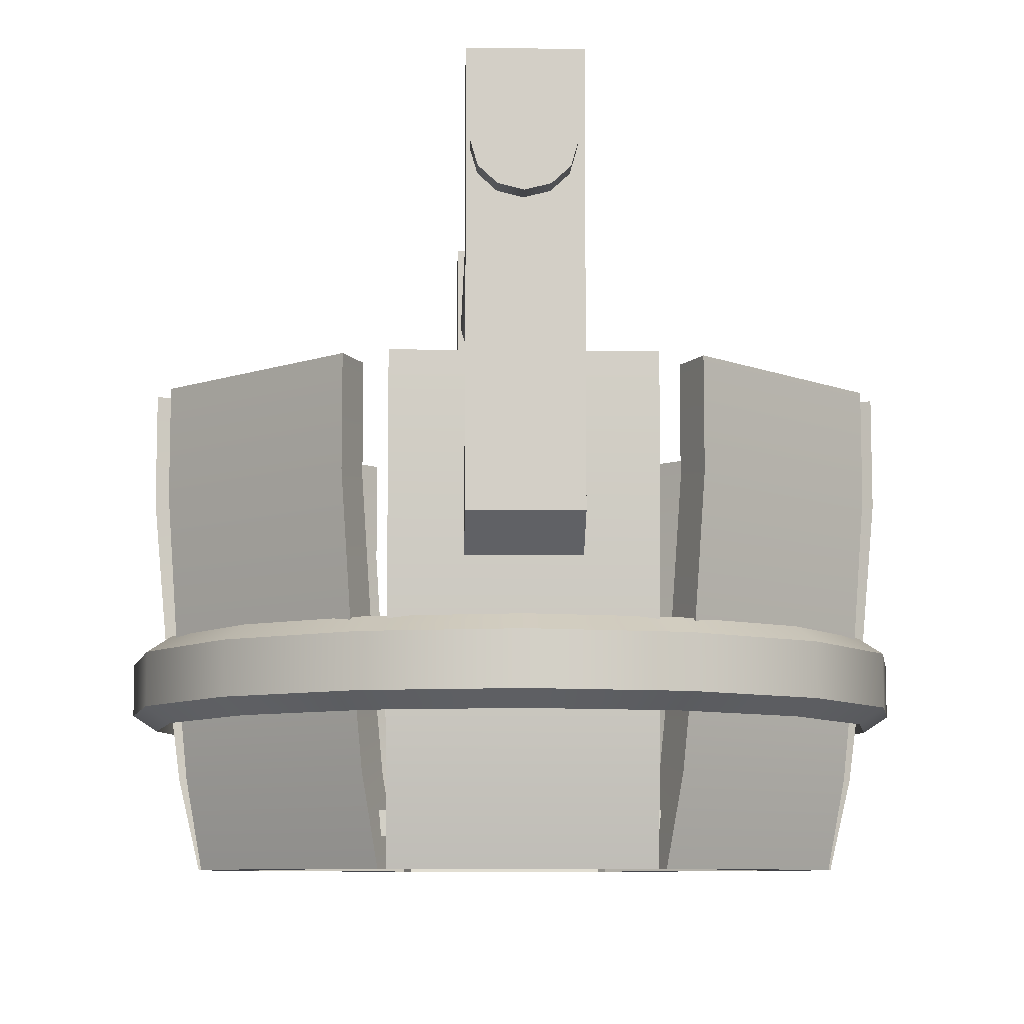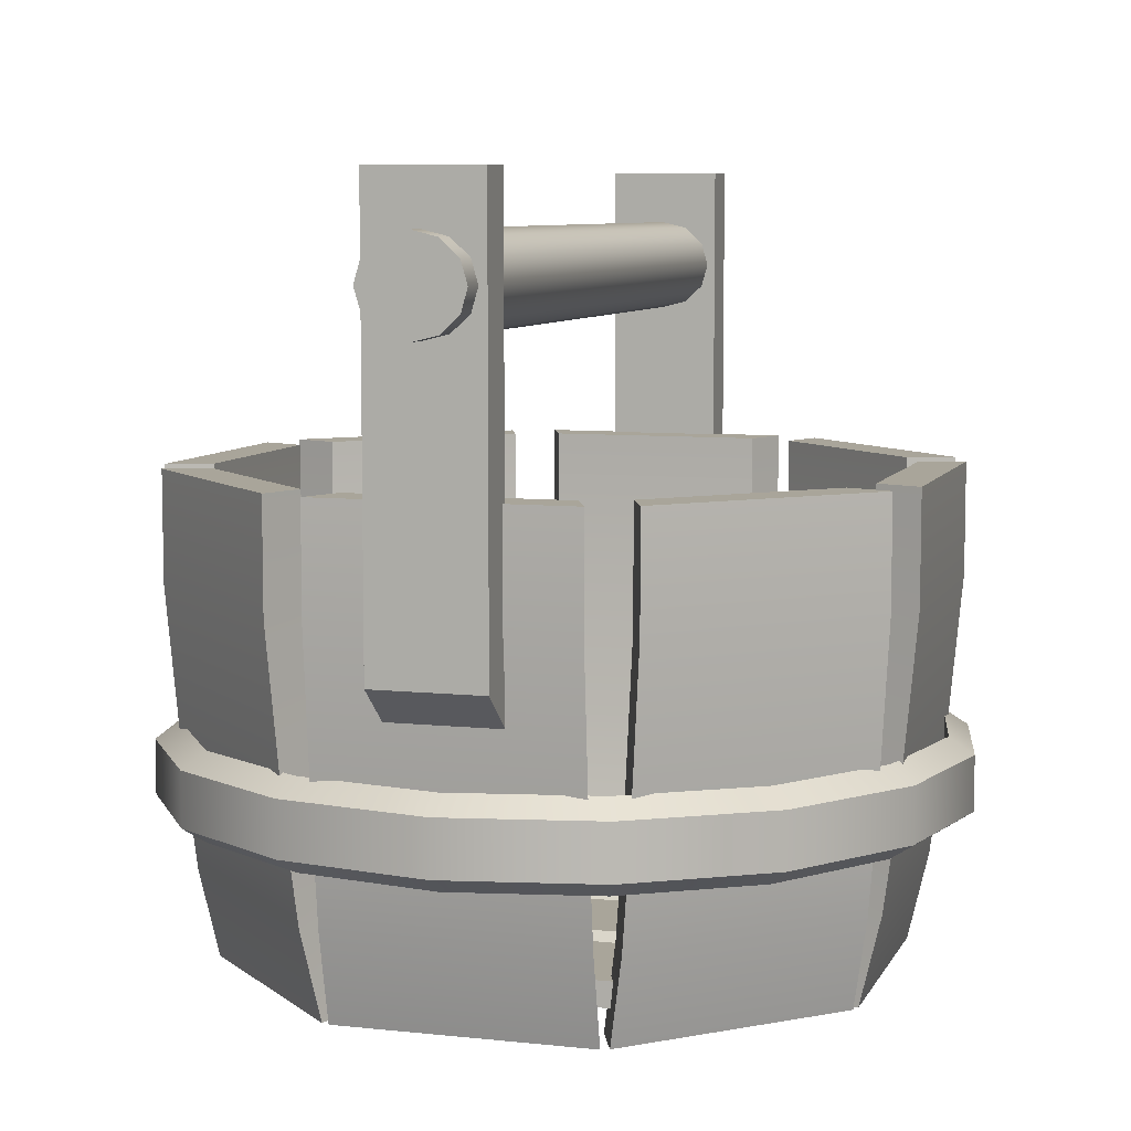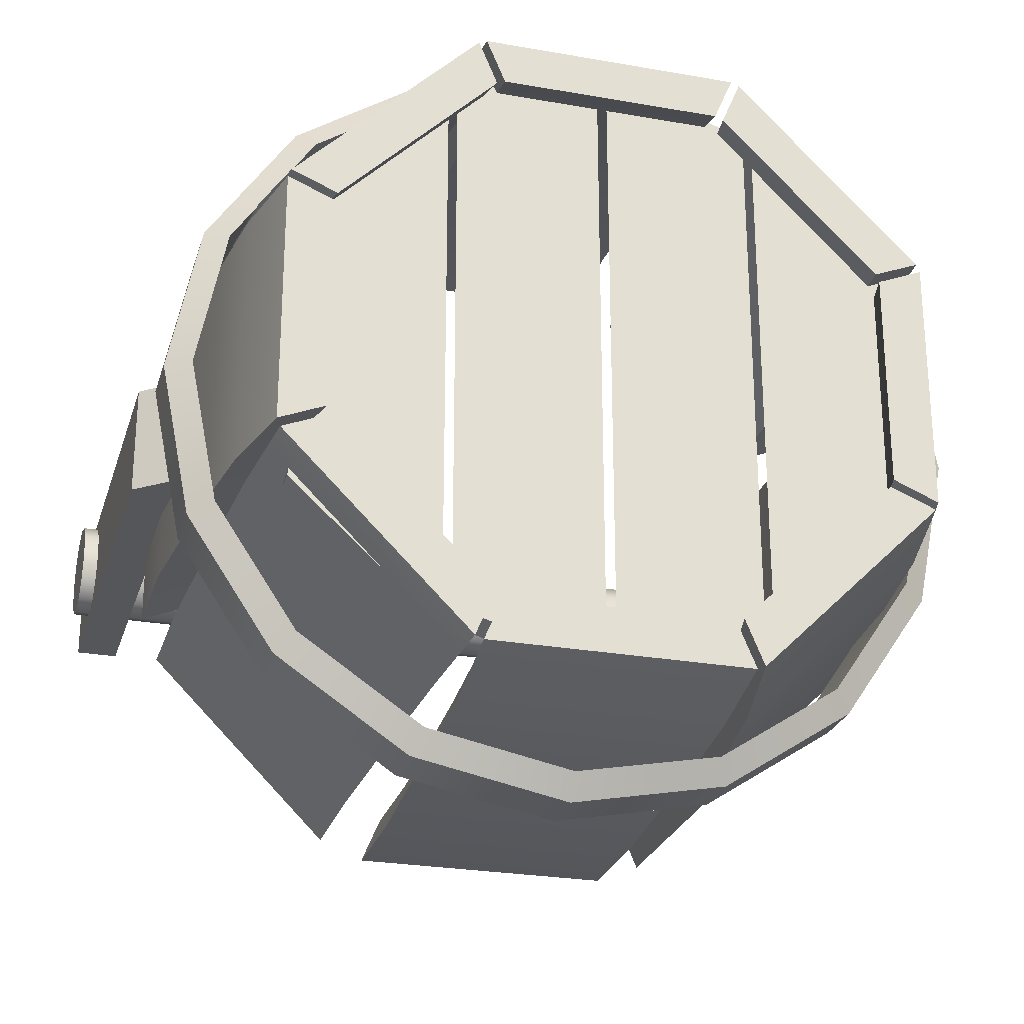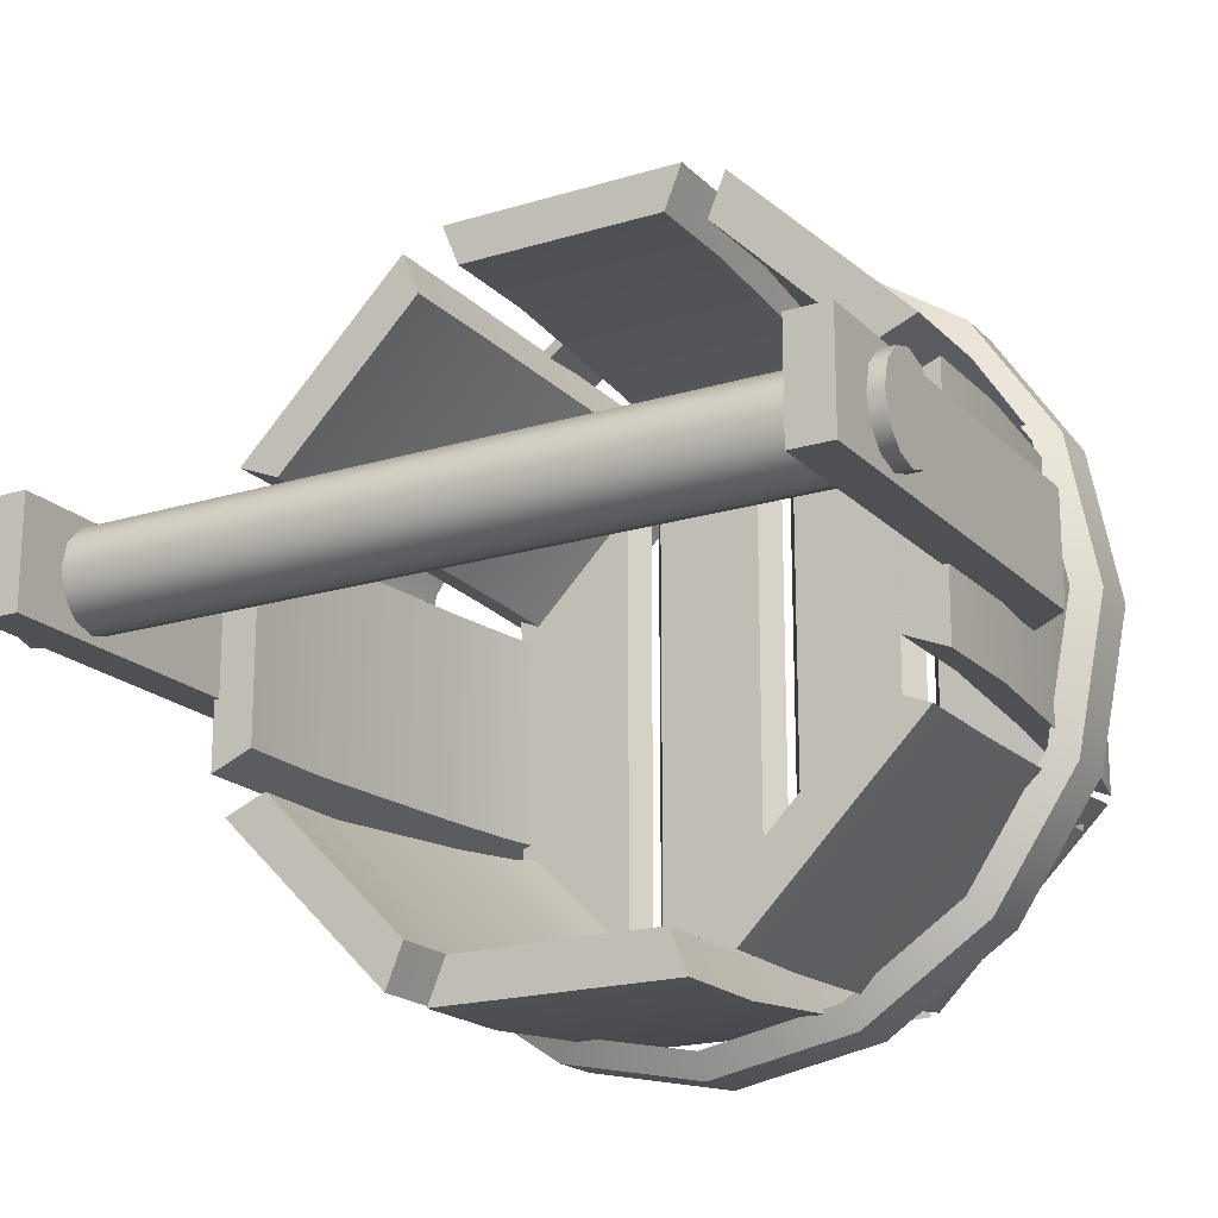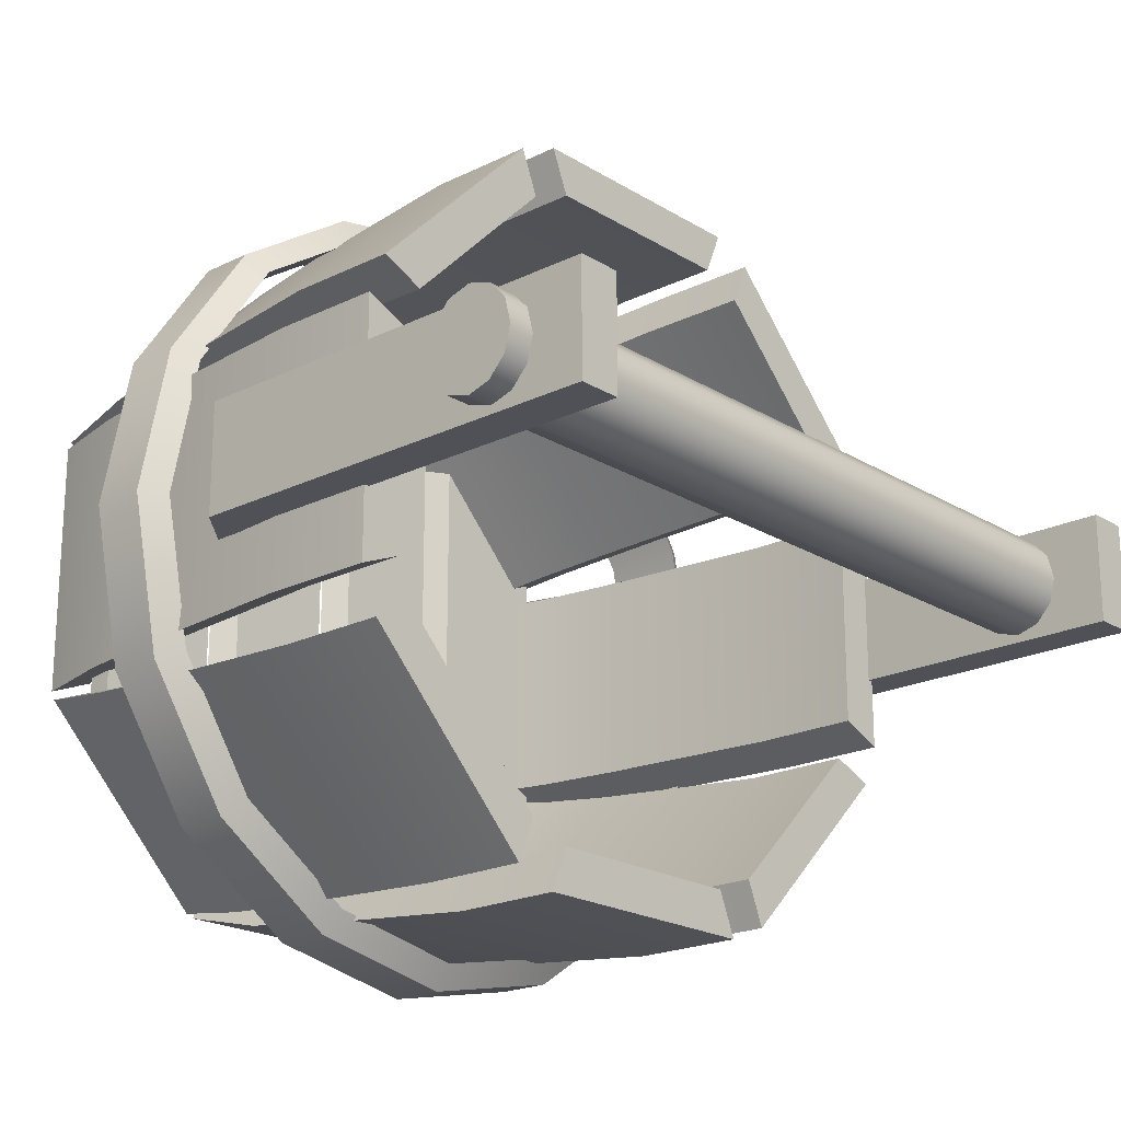
<metadata>
{"format":"obj","ext":"obj","renderer":"f3d","projection":"perspective","resolution":1024,"background":"white","views":[{"elev":-8.4,"azim":88.2,"up":"+Y"},{"elev":7.5,"azim":107.0,"up":"+Y"},{"elev":-25.8,"azim":-15.7,"up":"+Z"},{"elev":-19.1,"azim":-150.0,"up":"+Z"},{"elev":-20.4,"azim":131.9,"up":"+Z"}]}
</metadata>
<code>
o Prop_Bucket_Plane.002
v -0.1181 0.05036 0.2504
v -0.01825 0.05036 0.2859
v -0.1181 0.05036 -0.255
v -0.01825 0.05036 -0.2897
v -0.2678 0.05036 0.1416
v -0.1525 0.05036 0.2526
v -0.2678 0.05036 -0.1486
v -0.1525 0.05036 -0.2543
v -0.1321 0.02845 0.2451
v -0.004305 0.02845 0.2854
v -0.1321 0.02845 -0.2451
v -0.004305 0.02845 -0.285
v -0.2678 0.02845 0.1394
v -0.14 0.02845 0.2632
v -0.2678 0.02845 -0.1486
v -0.14 0.02845 -0.2649
v 0.1181 0.05036 0.2504
v 0.01825 0.05036 0.2879
v 0.1181 0.05036 -0.2527
v 0.01825 0.05036 -0.2903
v 0.2678 0.05036 0.1442
v 0.1525 0.05036 0.2526
v 0.2613 0.05036 -0.1432
v 0.1525 0.05036 -0.2543
v 0.1321 0.02845 0.2451
v 0.004305 0.02845 0.2854
v 0.1321 0.02845 -0.2451
v 0.004305 0.02845 -0.285
v 0.2678 0.02845 0.1401
v 0.14 0.02845 0.2632
v 0.2613 0.02845 -0.1432
v 0.14 0.02845 -0.2649
v 0 0.1939 -0.3573
v 0 0.1454 -0.3573
v 0.1368 0.1939 -0.3301
v 0.1368 0.1454 -0.3301
v 0.2527 0.1939 -0.2527
v 0.2527 0.1454 -0.2527
v 0.3301 0.1939 -0.1368
v 0.3301 0.1454 -0.1368
v 0.3573 0.1939 0
v 0.3573 0.1454 0
v 0.3301 0.1939 0.1368
v 0.3301 0.1454 0.1368
v 0.2527 0.1939 0.2527
v 0.2527 0.1454 0.2527
v 0.1368 0.1939 0.3301
v 0.1368 0.1454 0.3301
v 0 0.1939 0.3573
v 0 0.1454 0.3573
v -0.1368 0.1939 0.3301
v -0.1368 0.1454 0.3301
v -0.2527 0.1939 0.2527
v -0.2527 0.1454 0.2527
v -0.3301 0.1939 0.1368
v -0.3301 0.1454 0.1368
v -0.3573 0.1939 -0
v -0.3573 0.1454 -0
v -0.3301 0.1939 -0.1368
v -0.3301 0.1454 -0.1368
v -0.2527 0.1939 -0.2527
v -0.2527 0.1454 -0.2527
v -0.1368 0.1939 -0.3301
v -0.1368 0.1454 -0.3301
v 0 0.2084 -0.335
v 0.1282 0.2084 -0.3095
v 0.1282 0.1309 -0.3095
v 0 0.1309 -0.335
v 0.2369 0.2084 -0.2369
v 0.2369 0.1309 -0.2369
v 0.3095 0.2084 -0.1282
v 0.3095 0.1309 -0.1282
v 0.335 0.2084 0
v 0.335 0.1309 0
v 0.3095 0.2084 0.1282
v 0.3095 0.1309 0.1282
v 0.2369 0.2084 0.2369
v 0.2369 0.1309 0.2369
v 0.1282 0.2084 0.3095
v 0.1282 0.1309 0.3095
v 0 0.2084 0.335
v 0 0.1309 0.335
v -0.1282 0.2084 0.3095
v -0.1282 0.1309 0.3095
v -0.2369 0.2084 0.2369
v -0.2369 0.1309 0.2369
v -0.3095 0.2084 0.1282
v -0.3095 0.1309 0.1282
v -0.335 0.2084 -0
v -0.335 0.1309 -0
v -0.3095 0.2084 -0.1282
v -0.3095 0.1309 -0.1282
v -0.2369 0.2084 -0.2369
v -0.2369 0.1309 -0.2369
v -0.1282 0.2084 -0.3095
v -0.1282 0.1309 -0.3095
v -0.1131 0.001275 0.283
v 0.1131 0.001275 0.283
v -0.1131 0.3312 0.328
v 0.1131 0.3312 0.328
v -0.1131 0.1599 0.3121
v 0.1131 0.1599 0.3121
v -0.09661 0.1599 0.2725
v -0.09661 0.3312 0.2885
v 0.09661 0.001275 0.2434
v -0.09661 0.001275 0.2434
v 0.09661 0.3312 0.2885
v 0.09661 0.1599 0.2725
v -0.1131 0.08057 0.3017
v 0.1131 0.08057 0.3017
v -0.09661 0.08057 0.2621
v 0.09661 0.08057 0.2621
v -0.2801 0.001275 0.1201
v -0.1201 0.001275 0.2801
v -0.3119 0.3312 0.152
v -0.152 0.3312 0.3119
v -0.3007 0.1599 0.1407
v -0.1407 0.1599 0.3007
v -0.261 0.1599 0.1244
v -0.2723 0.3312 0.1357
v -0.1038 0.001275 0.2404
v -0.2404 0.001275 0.1038
v -0.1357 0.3312 0.2723
v -0.1244 0.1599 0.261
v -0.2933 0.08057 0.1333
v -0.1333 0.08057 0.2933
v -0.2536 0.08057 0.117
v -0.117 0.08057 0.2536
v -0.283 0.001275 -0.1131
v -0.283 0.001275 0.1131
v -0.328 0.3312 -0.1131
v -0.328 0.3312 0.1131
v -0.3121 0.1599 -0.1131
v -0.3121 0.1599 0.1131
v -0.2725 0.1599 -0.09661
v -0.2885 0.3312 -0.09661
v -0.2434 0.001275 0.09661
v -0.2434 0.001275 -0.09661
v -0.2885 0.3312 0.09661
v -0.2725 0.1599 0.09661
v -0.3017 0.08057 -0.1131
v -0.3017 0.08057 0.1131
v -0.2621 0.08057 -0.09661
v -0.2621 0.08057 0.09661
v -0.1201 0.001275 -0.2801
v -0.2801 0.001275 -0.1201
v -0.152 0.3312 -0.3119
v -0.3119 0.3312 -0.152
v -0.1407 0.1599 -0.3007
v -0.3007 0.1599 -0.1407
v -0.1244 0.1599 -0.261
v -0.1357 0.3312 -0.2723
v -0.2404 0.001275 -0.1038
v -0.1038 0.001275 -0.2404
v -0.2723 0.3312 -0.1357
v -0.261 0.1599 -0.1244
v -0.1333 0.08057 -0.2933
v -0.2933 0.08057 -0.1333
v -0.117 0.08057 -0.2536
v -0.2536 0.08057 -0.117
v 0.1131 0.001275 -0.283
v -0.1131 0.001275 -0.283
v 0.1131 0.3312 -0.328
v -0.1131 0.3312 -0.328
v 0.1131 0.1599 -0.3121
v -0.1131 0.1599 -0.3121
v 0.09661 0.1599 -0.2725
v 0.09661 0.3312 -0.2885
v -0.09661 0.001275 -0.2434
v 0.09661 0.001275 -0.2434
v -0.09661 0.3312 -0.2885
v -0.09661 0.1599 -0.2725
v 0.1131 0.08057 -0.3017
v -0.1131 0.08057 -0.3017
v 0.09661 0.08057 -0.2621
v -0.09661 0.08057 -0.2621
v 0.2801 0.001275 -0.1201
v 0.1201 0.001275 -0.2801
v 0.3119 0.3312 -0.152
v 0.152 0.3312 -0.3119
v 0.3007 0.1599 -0.1407
v 0.1407 0.1599 -0.3007
v 0.261 0.1599 -0.1244
v 0.2723 0.3312 -0.1357
v 0.1038 0.001275 -0.2404
v 0.2404 0.001275 -0.1038
v 0.1357 0.3312 -0.2723
v 0.1244 0.1599 -0.261
v 0.2933 0.08057 -0.1333
v 0.1333 0.08057 -0.2933
v 0.2536 0.08057 -0.117
v 0.117 0.08057 -0.2536
v 0.283 0.001275 0.1131
v 0.283 0.001275 -0.1131
v 0.328 0.3312 0.1131
v 0.328 0.3312 -0.1131
v 0.3121 0.1599 0.1131
v 0.3121 0.1599 -0.1131
v 0.2725 0.1599 0.09661
v 0.2885 0.3312 0.09661
v 0.2434 0.001275 -0.09661
v 0.2434 0.001275 0.09661
v 0.2885 0.3312 -0.09661
v 0.2725 0.1599 -0.09661
v 0.3017 0.08057 0.1131
v 0.3017 0.08057 -0.1131
v 0.2621 0.08057 0.09661
v 0.2621 0.08057 -0.09661
v 0.1201 0.001275 0.2801
v 0.2801 0.001275 0.1201
v 0.152 0.3312 0.3119
v 0.3119 0.3312 0.152
v 0.1407 0.1599 0.3007
v 0.3007 0.1599 0.1407
v 0.1244 0.1599 0.261
v 0.1357 0.3312 0.2723
v 0.2404 0.001275 0.1038
v 0.1038 0.001275 0.2404
v 0.2723 0.3312 0.1357
v 0.261 0.1599 0.1244
v 0.1333 0.08057 0.2933
v 0.2933 0.08057 0.1333
v 0.117 0.08057 0.2536
v 0.2536 0.08057 0.117
v -0.1131 0.43 0.328
v 0.1131 0.43 0.328
v -0.09661 0.43 0.2885
v 0.09661 0.43 0.2885
v -0.3119 0.43 0.152
v -0.152 0.43 0.3119
v -0.2723 0.43 0.1357
v -0.1357 0.43 0.2723
v -0.328 0.43 -0.1131
v -0.328 0.43 0.1131
v -0.2885 0.43 -0.09661
v -0.2885 0.43 0.09661
v -0.152 0.43 -0.3119
v -0.3119 0.43 -0.152
v -0.1357 0.43 -0.2723
v -0.2723 0.43 -0.1357
v 0.1131 0.43 -0.328
v -0.1131 0.43 -0.328
v 0.09661 0.43 -0.2885
v -0.09661 0.43 -0.2885
v 0.3119 0.43 -0.152
v 0.152 0.43 -0.3119
v 0.2723 0.43 -0.1357
v 0.1357 0.43 -0.2723
v 0.328 0.43 0.1131
v 0.328 0.43 -0.1131
v 0.2885 0.43 0.09661
v 0.2885 0.43 -0.09661
v 0.152 0.43 0.3119
v 0.3119 0.43 0.152
v 0.1357 0.43 0.2723
v 0.2723 0.43 0.1357
v -0.3748 0.5933 -0.04263
v 0.3848 0.5933 -0.04263
v -0.3748 0.5728 -0.03669
v 0.3848 0.5728 -0.03669
v -0.3748 0.5578 -0.02045
v 0.3848 0.5578 -0.02045
v -0.3748 0.5524 0.001732
v 0.3848 0.5524 0.001732
v -0.3748 0.5578 0.02391
v 0.3848 0.5578 0.02391
v -0.3748 0.5728 0.04015
v 0.3848 0.5728 0.04015
v -0.3748 0.5933 0.04609
v 0.3848 0.5933 0.04609
v -0.3748 0.6137 0.04015
v 0.3848 0.6137 0.04015
v -0.3748 0.6287 0.02391
v 0.3848 0.6287 0.02391
v -0.3748 0.6342 0.001732
v 0.3848 0.6342 0.001732
v -0.3748 0.6287 -0.02045
v 0.3848 0.6287 -0.02045
v -0.3748 0.6137 -0.03669
v 0.3848 0.6137 -0.03669
v 0.3232 0.2579 0.04961
v 0.3232 0.2579 -0.04961
v 0.3232 0.6808 0.04961
v 0.3232 0.6808 -0.04961
v 0.3612 0.2899 0.04961
v 0.3612 0.2899 -0.04961
v 0.3612 0.6808 0.04961
v 0.3612 0.6808 -0.04961
v -0.3232 0.2579 0.04961
v -0.3232 0.2579 -0.04961
v -0.3232 0.6808 0.04961
v -0.3232 0.6808 -0.04961
v -0.3612 0.2899 0.04961
v -0.3612 0.2899 -0.04961
v -0.3612 0.6808 0.04961
v -0.3612 0.6808 -0.04961
f 1 2 4 3
f 5 6 8 7
f 9 11 12 10
f 13 15 16 14
f 6 14 16 8
f 7 15 13 5
f 2 10 12 4
f 3 11 9 1
f 17 19 20 18
f 21 23 24 22
f 25 26 28 27
f 29 30 32 31
f 22 24 32 30
f 23 21 29 31
f 18 20 28 26
f 19 17 25 27
f 33 35 36 34
f 35 37 38 36
f 37 39 40 38
f 39 41 42 40
f 41 43 44 42
f 43 45 46 44
f 45 47 48 46
f 47 49 50 48
f 49 51 52 50
f 51 53 54 52
f 53 55 56 54
f 55 57 58 56
f 57 59 60 58
f 59 61 62 60
f 66 67 70 69
f 61 63 64 62
f 63 33 34 64
f 65 68 67 66
f 69 70 72 71
f 71 72 74 73
f 73 74 76 75
f 75 76 78 77
f 77 78 80 79
f 79 80 82 81
f 81 82 84 83
f 83 84 86 85
f 85 86 88 87
f 87 88 90 89
f 89 90 92 91
f 91 92 94 93
f 93 94 96 95
f 95 96 68 65
f 55 53 85 87
f 36 38 70 67
f 54 56 88 86
f 47 45 77 79
f 33 63 95 65
f 46 48 80 78
f 64 34 68 96
f 39 37 69 71
f 57 55 87 89
f 38 40 72 70
f 56 58 90 88
f 49 47 79 81
f 48 50 82 80
f 41 39 71 73
f 59 57 89 91
f 40 42 74 72
f 58 60 92 90
f 51 49 81 83
f 50 52 84 82
f 43 41 73 75
f 61 59 91 93
f 35 33 65 66
f 42 44 76 74
f 60 62 94 92
f 34 36 67 68
f 53 51 83 85
f 52 54 86 84
f 45 43 75 77
f 63 61 93 95
f 44 46 78 76
f 62 64 96 94
f 37 35 66 69
f 102 100 99 101
f 109 97 98 110
f 108 103 104 107
f 111 112 105 106
f 110 112 108 102
f 97 106 105 98
f 109 111 106 97
f 99 104 103 101
f 102 108 107 100
f 101 103 111 109
f 98 105 112 110
f 103 108 112 111
f 101 109 110 102
f 118 116 115 117
f 125 113 114 126
f 124 119 120 123
f 127 128 121 122
f 126 128 124 118
f 113 122 121 114
f 125 127 122 113
f 115 120 119 117
f 118 124 123 116
f 117 119 127 125
f 114 121 128 126
f 119 124 128 127
f 117 125 126 118
f 134 132 131 133
f 141 129 130 142
f 140 135 136 139
f 143 144 137 138
f 142 144 140 134
f 129 138 137 130
f 141 143 138 129
f 131 136 135 133
f 134 140 139 132
f 133 135 143 141
f 130 137 144 142
f 135 140 144 143
f 133 141 142 134
f 150 148 147 149
f 157 145 146 158
f 156 151 152 155
f 159 160 153 154
f 158 160 156 150
f 145 154 153 146
f 157 159 154 145
f 147 152 151 149
f 150 156 155 148
f 149 151 159 157
f 146 153 160 158
f 151 156 160 159
f 149 157 158 150
f 166 164 163 165
f 173 161 162 174
f 172 167 168 171
f 175 176 169 170
f 174 176 172 166
f 161 170 169 162
f 173 175 170 161
f 163 168 167 165
f 166 172 171 164
f 165 167 175 173
f 162 169 176 174
f 167 172 176 175
f 165 173 174 166
f 182 180 179 181
f 189 177 178 190
f 188 183 184 187
f 191 192 185 186
f 190 192 188 182
f 177 186 185 178
f 189 191 186 177
f 179 184 183 181
f 182 188 187 180
f 181 183 191 189
f 178 185 192 190
f 183 188 192 191
f 181 189 190 182
f 198 196 195 197
f 205 193 194 206
f 204 199 200 203
f 207 208 201 202
f 206 208 204 198
f 193 202 201 194
f 205 207 202 193
f 195 200 199 197
f 198 204 203 196
f 197 199 207 205
f 194 201 208 206
f 199 204 208 207
f 197 205 206 198
f 214 212 211 213
f 221 209 210 222
f 163 164 242 241
f 220 215 216 219
f 223 224 217 218
f 132 139 236 234
f 120 115 229 231
f 222 224 220 214
f 209 218 217 210
f 147 148 238 237
f 116 123 232 230
f 104 99 225 227
f 131 132 234 233
f 219 216 255 256
f 221 223 218 209
f 211 216 215 213
f 214 220 219 212
f 213 215 223 221
f 210 217 224 222
f 215 220 224 223
f 213 221 222 214
f 3 4 12 11
f 19 27 28 20
f 23 31 32 24
f 7 8 16 15
f 6 5 13 14
f 2 1 9 10
f 18 26 25 17
f 22 30 29 21
f 254 256 255 253
f 250 252 251 249
f 246 248 247 245
f 242 244 243 241
f 238 240 239 237
f 234 236 235 233
f 230 232 231 229
f 226 228 227 225
f 136 131 233 235
f 148 155 240 238
f 179 180 246 245
f 152 147 237 239
f 164 171 244 242
f 107 104 227 228
f 195 196 250 249
f 168 163 241 243
f 180 187 248 246
f 123 120 231 232
f 211 212 254 253
f 184 179 245 247
f 196 203 252 250
f 139 136 235 236
f 200 195 249 251
f 212 219 256 254
f 155 152 239 240
f 216 211 253 255
f 171 168 243 244
f 187 184 247 248
f 99 100 226 225
f 203 200 251 252
f 115 116 230 229
f 100 107 228 226
f 257 258 260 259
f 259 260 262 261
f 261 262 264 263
f 263 264 266 265
f 265 266 268 267
f 267 268 270 269
f 269 270 272 271
f 271 272 274 273
f 273 274 276 275
f 275 276 278 277
f 260 258 280 278 276 274 272 270 268 266 264 262
f 277 278 280 279
f 279 280 258 257
f 257 259 261 263 265 267 269 271 273 275 277 279
f 281 283 284 282
f 285 286 288 287
f 283 281 285 287
f 284 283 287 288
f 282 284 288 286
f 281 282 286 285
f 289 290 292 291
f 293 295 296 294
f 291 295 293 289
f 292 296 295 291
f 290 294 296 292
f 289 293 294 290

</code>
